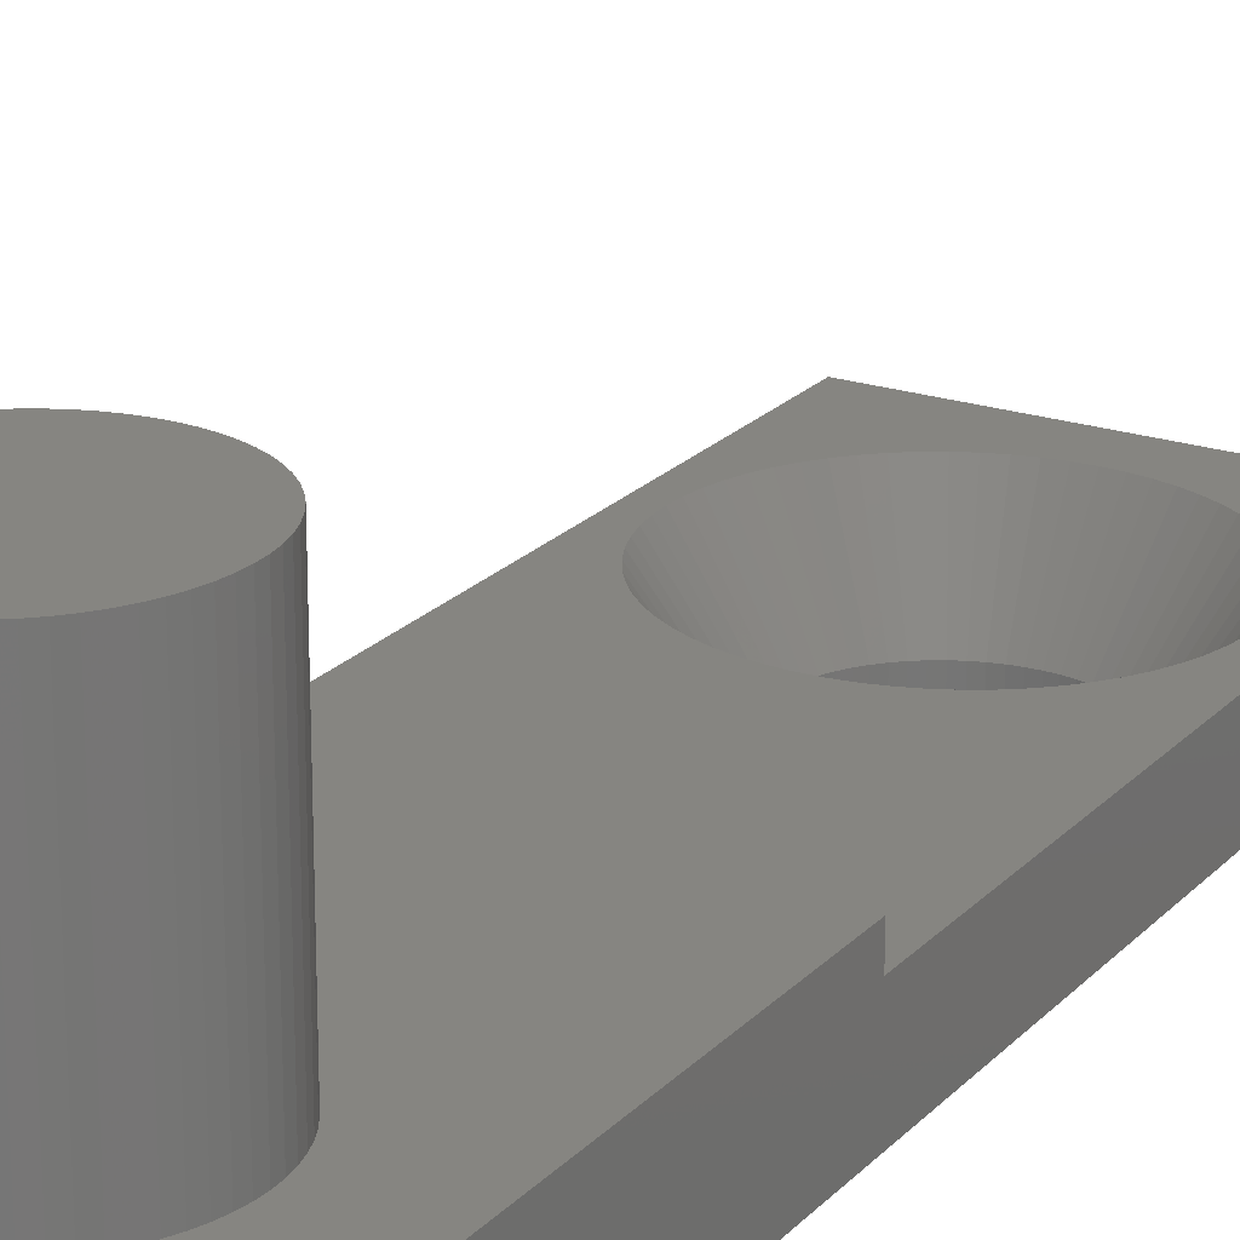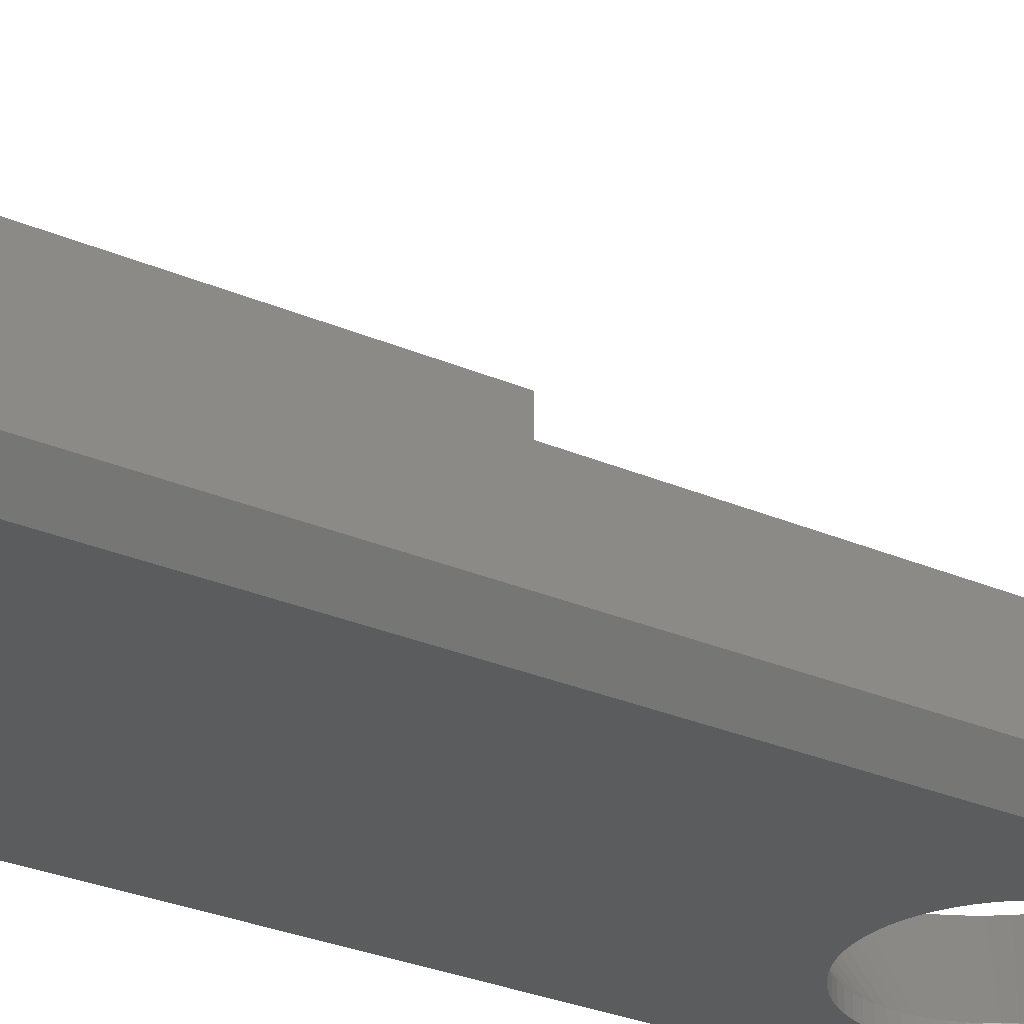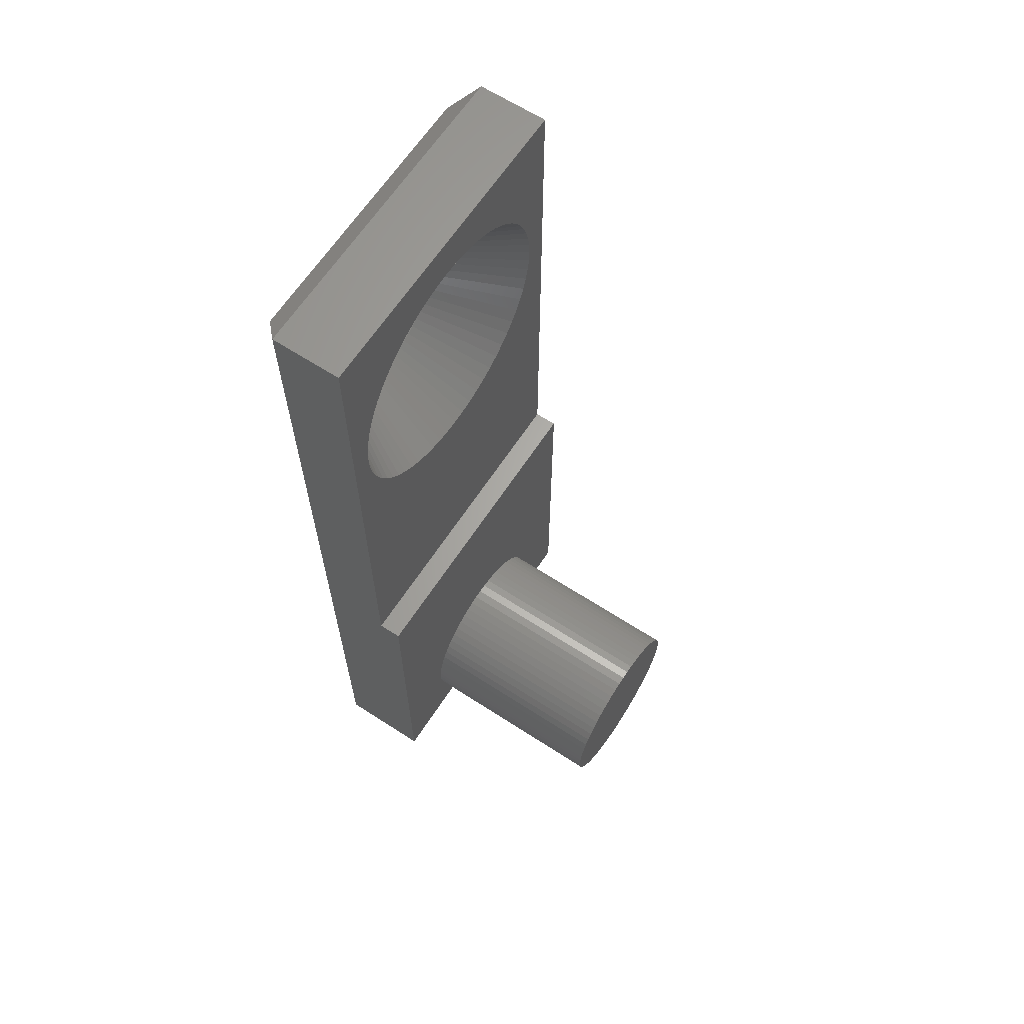
<metadata>
{"format":"stl","ext":"stl","renderer":"f3d","projection":"perspective","resolution":1024,"background":"white","views":[{"elev":21.5,"azim":30.4,"up":"+Z"},{"elev":-29.0,"azim":57.3,"up":"+Z"},{"elev":64.4,"azim":-56.8,"up":"+Y"}]}
</metadata>
<code>
# stl→obj: 340 verts, 684 faces
v 7 0.05 2.5
v 7 8 2
v 7 8 2.5
v 7 0.05 0.5
v 7 20 0.5
v 7 20 2
v 6.5 16 2
v 6.486 16.29 2
v 6.442 16.59 2
v 6.371 16.87 2
v 6.272 17.15 2
v 6.146 17.41 2
v 5.994 17.67 2
v 5.819 17.9 2
v 5.621 18.12 2
v 5.403 18.32 2
v 5.167 18.49 2
v 4.914 18.65 2
v 4.648 18.77 2
v 4.371 18.87 2
v 4.085 18.94 2
v 3.794 18.99 2
v 3.5 19 2
v 0.05 20 2
v 3.206 18.99 2
v 2.915 18.94 2
v 0.5144 16.29 2
v 0.5 16 2
v 0.5576 16.59 2
v 0.6292 16.87 2
v 0.7284 17.15 2
v 0.8542 17.41 2
v 1.006 17.67 2
v 1.181 17.9 2
v 1.379 18.12 2
v 1.597 18.32 2
v 1.833 18.49 2
v 2.086 18.65 2
v 2.352 18.77 2
v 2.629 18.87 2
v 6.486 15.71 2
v 6.442 15.41 2
v 6.371 15.13 2
v 6.272 14.85 2
v 6.146 14.59 2
v 5.994 14.33 2
v 5.819 14.1 2
v 5.621 13.88 2
v 5.403 13.68 2
v 5.167 13.51 2
v 4.914 13.35 2
v 4.648 13.23 2
v 4.371 13.13 2
v 4.085 13.06 2
v 3.794 13.01 2
v 3.5 13 2
v 0.05 8 2
v 3.206 13.01 2
v 2.915 13.06 2
v 2.629 13.13 2
v 2.352 13.23 2
v 2.086 13.35 2
v 1.833 13.51 2
v 1.597 13.68 2
v 1.379 13.88 2
v 0.5144 15.71 2
v 1.181 14.1 2
v 1.006 14.33 2
v 0.8542 14.59 2
v 0.7284 14.85 2
v 0.6292 15.13 2
v 0.5576 15.41 2
v 5.363 15.63 0
v 6.5 19.5 0
v 6.5 0.55 0
v 5.391 15.81 0
v 5.4 16 0
v 5.318 15.45 0
v 5.255 15.27 0
v 5.176 15.1 0
v 5.08 14.94 0
v 4.969 14.79 0
v 4.843 14.66 0
v 4.705 14.53 0
v 4.556 14.42 0
v 4.396 14.32 0
v 4.227 14.24 0
v 4.052 14.18 0
v 3.871 14.14 0
v 3.686 14.11 0
v 3.5 14.1 0
v 0.55 0.55 0
v 3.314 14.11 0
v 3.129 14.14 0
v 2.948 14.18 0
v 2.773 14.24 0
v 2.604 14.32 0
v 2.444 14.42 0
v 2.295 14.53 0
v 2.156 14.66 0
v 2.031 14.79 0
v 1.92 14.94 0
v 1.824 15.1 0
v 1.745 15.27 0
v 1.637 15.63 0
v 0.55 19.5 0
v 1.609 15.81 0
v 1.682 15.45 0
v 5.391 16.19 0
v 5.363 16.37 0
v 5.318 16.55 0
v 5.255 16.73 0
v 5.176 16.9 0
v 5.08 17.06 0
v 4.969 17.21 0
v 4.843 17.34 0
v 4.705 17.47 0
v 4.556 17.58 0
v 4.396 17.68 0
v 4.227 17.76 0
v 4.052 17.82 0
v 3.871 17.86 0
v 3.686 17.89 0
v 3.5 17.9 0
v 3.314 17.89 0
v 3.129 17.86 0
v 2.948 17.82 0
v 2.773 17.76 0
v 1.6 16 0
v 2.604 17.68 0
v 2.444 17.58 0
v 2.295 17.47 0
v 2.156 17.34 0
v 2.031 17.21 0
v 1.92 17.06 0
v 1.824 16.9 0
v 1.745 16.73 0
v 1.682 16.55 0
v 1.637 16.37 0
v 1.609 16.19 0
v 0.05 20 0.5
v 0.05 0.05 0.5
v 0.05 0.05 2.5
v 0.05 8 2.5
v 3.064 0.05 2
v 3.064 0.05 2.5
v 3.936 0.05 2
v 3.936 0.05 2.5
v 5.414 2.581 2.5
v 5.49 2.196 2.5
v 5.5 2 2.5
v 5.462 2.39 2.5
v 5.348 2.765 2.5
v 5.264 2.943 2.5
v 5.163 3.111 2.5
v 5.046 3.269 2.5
v 4.914 3.414 2.5
v 4.769 3.546 2.5
v 4.611 3.663 2.5
v 4.443 3.764 2.5
v 4.265 3.848 2.5
v 4.081 3.914 2.5
v 3.89 3.962 2.5
v 3.696 3.99 2.5
v 3.5 4 2.5
v 3.304 3.99 2.5
v 3.11 3.962 2.5
v 2.919 3.914 2.5
v 2.735 3.848 2.5
v 2.557 3.764 2.5
v 2.389 3.663 2.5
v 2.231 3.546 2.5
v 1.538 2.39 2.5
v 1.51 2.196 2.5
v 1.586 2.581 2.5
v 1.652 2.765 2.5
v 1.736 2.943 2.5
v 1.837 3.111 2.5
v 1.954 3.269 2.5
v 2.086 3.414 2.5
v 5.49 1.804 2.5
v 5.462 1.61 2.5
v 5.414 1.419 2.5
v 5.348 1.235 2.5
v 5.264 1.057 2.5
v 5.163 0.8889 2.5
v 5.046 0.7312 2.5
v 4.914 0.5858 2.5
v 4.769 0.454 2.5
v 4.611 0.3371 2.5
v 4.443 0.2362 2.5
v 4.265 0.1522 2.5
v 4.081 0.08612 2.5
v 1.5 2 2.5
v 1.51 1.804 2.5
v 2.919 0.08612 2.5
v 2.735 0.1522 2.5
v 2.557 0.2362 2.5
v 2.389 0.3371 2.5
v 2.231 0.454 2.5
v 2.086 0.5858 2.5
v 1.954 0.7312 2.5
v 1.837 0.8889 2.5
v 1.736 1.057 2.5
v 1.652 1.235 2.5
v 1.586 1.419 2.5
v 1.538 1.61 2.5
v 3.871 14.14 0.3
v 5.176 15.1 0.3
v 5.08 14.94 0.3
v 2.031 17.21 0.3
v 5.4 16 0.3
v 5.391 16.19 0.3
v 4.227 14.24 0.3
v 5.255 15.27 0.3
v 4.052 14.18 0.3
v 2.444 17.58 0.3
v 4.705 14.53 0.3
v 2.156 14.66 0.3
v 2.031 14.79 0.3
v 5.363 16.37 0.3
v 5.318 16.55 0.3
v 4.969 14.79 0.3
v 4.843 14.66 0.3
v 3.871 17.86 0.3
v 5.318 15.45 0.3
v 2.295 17.47 0.3
v 2.156 17.34 0.3
v 3.129 14.14 0.3
v 3.5 14.1 0.3
v 4.556 14.42 0.3
v 2.295 14.53 0.3
v 5.363 15.63 0.3
v 1.637 15.63 0.3
v 4.705 17.47 0.3
v 3.686 17.89 0.3
v 3.5 17.9 0.3
v 1.92 14.94 0.3
v 4.052 17.82 0.3
v 5.391 15.81 0.3
v 3.686 14.11 0.3
v 3.129 17.86 0.3
v 4.396 14.32 0.3
v 2.444 14.42 0.3
v 2.773 17.76 0.3
v 4.969 17.21 0.3
v 1.637 16.37 0.3
v 1.6 16 0.3
v 2.604 17.68 0.3
v 1.609 15.81 0.3
v 2.948 14.18 0.3
v 2.773 14.24 0.3
v 1.824 15.1 0.3
v 4.556 17.58 0.3
v 4.396 17.68 0.3
v 1.745 15.27 0.3
v 2.948 17.82 0.3
v 3.314 14.11 0.3
v 1.745 16.73 0.3
v 1.824 16.9 0.3
v 4.843 17.34 0.3
v 1.92 17.06 0.3
v 1.682 15.45 0.3
v 3.314 17.89 0.3
v 1.682 16.55 0.3
v 5.176 16.9 0.3
v 5.08 17.06 0.3
v 4.227 17.76 0.3
v 2.604 14.32 0.3
v 1.609 16.19 0.3
v 5.255 16.73 0.3
v 2.919 0.08612 7
v 2.735 0.1522 7
v 5.49 2.196 7
v 5.462 2.39 7
v 5.5 2 7
v 5.414 2.581 7
v 1.538 2.39 7
v 1.51 2.196 7
v 3.11 0.03843 7
v 3.11 0.03843 2
v 4.081 3.914 7
v 4.265 3.848 7
v 2.389 3.663 7
v 2.557 3.764 7
v 1.652 1.235 7
v 1.736 1.057 7
v 2.919 3.914 7
v 3.11 3.962 7
v 1.837 0.8889 7
v 3.89 0.03843 7
v 4.081 0.08612 7
v 3.89 0.03843 2
v 2.389 0.3371 7
v 2.231 0.454 7
v 4.611 0.3371 7
v 4.443 0.2362 7
v 5.046 0.7312 7
v 5.163 0.8889 7
v 3.696 3.99 7
v 3.89 3.962 7
v 2.231 3.546 7
v 1.954 3.269 7
v 1.837 3.111 7
v 5.462 1.61 7
v 5.49 1.804 7
v 1.652 2.765 7
v 1.586 2.581 7
v 4.443 3.764 7
v 1.586 1.419 7
v 5.414 1.419 7
v 3.304 3.99 7
v 3.5 4 7
v 4.769 3.546 7
v 4.914 3.414 7
v 2.735 3.848 7
v 2.086 3.414 7
v 4.265 0.1522 7
v 5.163 3.111 7
v 5.046 3.269 7
v 1.736 2.943 7
v 5.264 1.057 7
v 5.348 1.235 7
v 5.264 2.943 7
v 5.348 2.765 7
v 4.914 0.5858 7
v 4.769 0.454 7
v 4.611 3.663 7
v 3.696 0.00963 7
v 3.5 0 7
v 3.304 0.00963 7
v 2.557 0.2362 7
v 2.086 0.5858 7
v 1.954 0.7312 7
v 1.538 1.61 7
v 1.51 1.804 7
v 1.5 2 7
v 3.696 0.00963 2
v 3.304 0.00963 2
v 3.5 0 2
f 1 2 3
f 2 1 4
f 4 1 4
f 2 5 6
f 5 2 4
f 6 7 2
f 6 8 7
f 6 9 8
f 6 10 9
f 6 11 10
f 6 12 11
f 6 13 12
f 6 14 13
f 6 15 14
f 6 16 15
f 6 17 16
f 6 18 17
f 6 19 18
f 6 20 19
f 6 21 20
f 6 22 21
f 6 23 22
f 24 23 6
f 23 24 25
f 25 24 26
f 27 24 28
f 29 24 27
f 30 24 29
f 31 24 30
f 32 24 31
f 33 24 32
f 34 24 33
f 35 24 34
f 36 24 35
f 37 24 36
f 38 24 37
f 39 24 38
f 40 24 39
f 26 24 40
f 41 2 7
f 42 2 41
f 43 2 42
f 44 2 43
f 45 2 44
f 46 2 45
f 47 2 46
f 48 2 47
f 49 2 48
f 50 2 49
f 51 2 50
f 52 2 51
f 53 2 52
f 54 2 53
f 55 2 54
f 56 2 55
f 57 56 58
f 57 58 59
f 57 59 60
f 57 60 61
f 57 61 62
f 57 62 63
f 57 63 64
f 57 64 65
f 24 66 28
f 56 57 2
f 67 57 65
f 68 57 67
f 69 57 68
f 70 57 69
f 71 57 70
f 72 57 71
f 66 57 72
f 57 66 24
f 73 74 75
f 74 76 77
f 74 73 76
f 75 78 73
f 75 79 78
f 75 80 79
f 75 81 80
f 75 82 81
f 75 83 82
f 75 84 83
f 75 85 84
f 75 86 85
f 75 87 86
f 75 88 87
f 75 89 88
f 75 90 89
f 75 91 90
f 92 91 75
f 91 92 93
f 93 92 94
f 94 92 95
f 95 92 96
f 96 92 97
f 97 92 98
f 98 92 99
f 99 92 100
f 100 92 101
f 101 92 102
f 102 92 103
f 103 92 104
f 105 106 107
f 106 105 92
f 108 92 105
f 104 92 108
f 109 74 77
f 110 74 109
f 111 74 110
f 112 74 111
f 113 74 112
f 114 74 113
f 115 74 114
f 116 74 115
f 117 74 116
f 118 74 117
f 119 74 118
f 120 74 119
f 121 74 120
f 122 74 121
f 123 74 122
f 124 74 123
f 106 124 125
f 106 125 126
f 106 126 127
f 106 127 128
f 107 106 129
f 124 106 74
f 130 106 128
f 131 106 130
f 132 106 131
f 133 106 132
f 134 106 133
f 135 106 134
f 136 106 135
f 137 106 136
f 138 106 137
f 139 106 138
f 140 106 139
f 129 106 140
f 141 57 24
f 142 57 141
f 143 57 142
f 57 143 144
f 141 24 6
f 141 6 5
f 24 141 141
f 143 145 146
f 145 142 147
f 142 145 143
f 147 1 148
f 4 147 142
f 147 4 1
f 149 1 3
f 1 150 151
f 1 152 150
f 1 149 152
f 3 153 149
f 3 154 153
f 3 155 154
f 3 156 155
f 3 157 156
f 3 158 157
f 3 159 158
f 3 160 159
f 3 161 160
f 3 162 161
f 3 163 162
f 3 164 163
f 3 165 164
f 144 165 3
f 165 144 166
f 166 144 167
f 167 144 168
f 168 144 169
f 169 144 170
f 170 144 171
f 171 144 172
f 173 143 174
f 175 143 173
f 143 175 144
f 176 144 175
f 177 144 176
f 178 144 177
f 179 144 178
f 180 144 179
f 172 144 180
f 181 1 151
f 182 1 181
f 183 1 182
f 184 1 183
f 185 1 184
f 186 1 185
f 187 1 186
f 188 1 187
f 189 1 188
f 190 1 189
f 191 1 190
f 192 1 191
f 193 1 192
f 1 193 148
f 174 143 194
f 194 143 195
f 196 143 146
f 197 143 196
f 198 143 197
f 199 143 198
f 200 143 199
f 201 143 200
f 202 143 201
f 203 143 202
f 204 143 203
f 205 143 204
f 206 143 205
f 207 143 206
f 195 143 207
f 2 144 3
f 144 2 57
f 92 4 142
f 75 4 92
f 4 75 4
f 106 141 141
f 92 141 106
f 141 92 142
f 5 75 74
f 75 5 4
f 106 5 74
f 5 106 141
f 54 208 55
f 45 209 210
f 211 34 33
f 7 8 212
f 212 8 213
f 52 51 214
f 45 44 215
f 53 214 216
f 217 38 37
f 49 48 218
f 219 220 65
f 221 10 222
f 48 223 224
f 225 21 22
f 43 226 215
f 227 217 37
f 44 43 215
f 228 227 35
f 58 229 59
f 55 230 56
f 50 218 231
f 53 52 214
f 63 232 64
f 43 42 233
f 72 234 66
f 16 17 235
f 236 22 237
f 220 238 68
f 64 232 65
f 239 20 225
f 232 219 65
f 41 212 240
f 55 241 230
f 42 41 233
f 41 7 212
f 41 240 233
f 54 53 208
f 53 216 208
f 71 234 72
f 65 220 67
f 46 45 210
f 59 229 60
f 45 215 209
f 242 25 26
f 51 231 243
f 62 244 63
f 51 243 214
f 68 238 69
f 67 220 68
f 245 39 38
f 43 233 226
f 48 224 218
f 50 49 218
f 14 15 246
f 22 23 237
f 247 29 27
f 248 27 28
f 249 245 38
f 234 250 66
f 56 230 58
f 251 252 60
f 46 210 223
f 238 253 69
f 247 30 29
f 55 208 241
f 254 18 255
f 69 256 70
f 60 252 61
f 227 36 35
f 257 242 40
f 211 228 35
f 58 258 229
f 48 47 223
f 259 260 32
f 47 46 223
f 217 249 38
f 242 26 40
f 9 10 221
f 51 50 231
f 61 252 62
f 246 15 261
f 259 31 30
f 245 40 39
f 262 33 32
f 253 256 69
f 256 263 71
f 260 262 32
f 264 237 25
f 229 251 60
f 70 256 71
f 211 35 34
f 230 258 58
f 66 248 28
f 247 265 30
f 245 257 40
f 20 21 225
f 264 25 242
f 262 211 33
f 227 37 36
f 266 12 267
f 261 15 235
f 15 16 235
f 244 232 63
f 255 18 268
f 19 20 268
f 269 244 62
f 270 247 27
f 259 32 31
f 10 11 271
f 237 23 25
f 263 234 71
f 265 259 30
f 252 269 62
f 18 19 268
f 11 12 271
f 248 270 27
f 250 248 66
f 225 22 236
f 17 18 254
f 235 17 254
f 268 20 239
f 271 12 266
f 12 13 267
f 13 14 246
f 222 10 271
f 267 13 246
f 8 9 221
f 213 8 221
f 124 236 237
f 236 124 123
f 109 221 110
f 221 109 213
f 77 213 109
f 213 77 212
f 110 222 111
f 222 110 221
f 256 108 263
f 108 256 104
f 122 239 225
f 239 122 121
f 125 237 264
f 237 125 124
f 128 257 245
f 257 128 127
f 78 233 73
f 233 78 226
f 247 138 265
f 138 247 139
f 73 240 76
f 240 73 233
f 87 216 214
f 216 87 88
f 112 266 113
f 266 112 271
f 76 212 77
f 212 76 240
f 123 225 236
f 225 123 122
f 115 261 116
f 261 115 246
f 260 135 262
f 135 260 136
f 117 261 235
f 261 117 116
f 79 226 78
f 226 79 215
f 114 246 115
f 246 114 267
f 89 241 208
f 241 89 90
f 121 268 239
f 268 121 120
f 98 232 244
f 232 98 99
f 126 264 242
f 264 126 125
f 118 235 254
f 235 118 117
f 132 217 227
f 217 132 131
f 133 227 228
f 227 133 132
f 127 242 257
f 242 127 126
f 83 218 224
f 218 83 84
f 91 258 230
f 258 91 93
f 111 271 112
f 271 111 222
f 248 140 270
f 140 248 129
f 211 133 228
f 133 211 134
f 94 251 229
f 251 94 95
f 120 255 268
f 255 120 119
f 270 139 247
f 139 270 140
f 90 230 241
f 230 90 91
f 99 219 232
f 219 99 100
f 82 210 81
f 210 82 223
f 81 209 80
f 209 81 210
f 119 254 255
f 254 119 118
f 259 136 260
f 136 259 137
f 96 269 252
f 269 96 97
f 113 267 114
f 267 113 266
f 83 223 82
f 223 83 224
f 265 137 259
f 137 265 138
f 131 249 217
f 249 131 130
f 234 107 250
f 107 234 105
f 238 103 253
f 103 238 102
f 263 105 234
f 105 263 108
f 97 244 269
f 244 97 98
f 220 102 238
f 102 220 101
f 84 231 218
f 231 84 85
f 219 101 220
f 101 219 100
f 250 129 248
f 129 250 107
f 85 243 231
f 243 85 86
f 88 208 216
f 208 88 89
f 86 214 243
f 214 86 87
f 80 215 79
f 215 80 209
f 130 245 249
f 245 130 128
f 262 134 211
f 134 262 135
f 253 104 256
f 104 253 103
f 95 252 251
f 252 95 96
f 93 229 258
f 229 93 94
f 197 272 273
f 272 197 196
f 274 152 275
f 152 274 150
f 276 150 274
f 150 276 151
f 275 149 277
f 149 275 152
f 174 278 173
f 278 174 279
f 146 272 196
f 272 146 280
f 281 146 145
f 146 281 280
f 161 282 283
f 282 161 162
f 170 284 285
f 284 170 171
f 204 286 205
f 286 204 287
f 167 288 289
f 288 167 168
f 203 287 204
f 287 203 290
f 291 148 292
f 293 148 291
f 148 293 147
f 292 148 193
f 200 294 295
f 294 200 199
f 191 296 297
f 296 191 190
f 298 186 299
f 186 298 187
f 163 300 301
f 300 163 164
f 171 302 284
f 302 171 172
f 178 303 179
f 303 178 304
f 305 181 306
f 181 305 182
f 175 307 176
f 307 175 308
f 160 283 309
f 283 160 161
f 205 310 206
f 310 205 286
f 311 182 305
f 182 311 183
f 165 312 313
f 312 165 166
f 157 314 315
f 314 157 158
f 169 285 316
f 285 169 170
f 172 317 302
f 317 172 180
f 193 318 292
f 318 193 192
f 168 316 288
f 316 168 169
f 319 156 320
f 156 319 155
f 177 304 178
f 304 177 321
f 306 151 276
f 151 306 181
f 322 184 323
f 184 322 185
f 324 155 319
f 155 324 154
f 274 306 276
f 275 306 274
f 275 305 306
f 277 305 275
f 277 311 305
f 325 311 277
f 325 323 311
f 324 323 325
f 324 322 323
f 319 322 324
f 319 299 322
f 320 299 319
f 320 298 299
f 315 298 320
f 315 326 298
f 314 326 315
f 314 327 326
f 328 327 314
f 328 296 327
f 309 296 328
f 309 297 296
f 283 297 309
f 283 318 297
f 282 318 283
f 282 292 318
f 301 292 282
f 301 291 292
f 300 291 301
f 300 329 291
f 313 329 300
f 313 330 329
f 312 330 313
f 312 331 330
f 289 331 312
f 289 280 331
f 288 280 289
f 288 272 280
f 316 272 288
f 316 273 272
f 285 273 316
f 285 332 273
f 284 332 285
f 284 294 332
f 302 294 284
f 302 295 294
f 317 295 302
f 317 333 295
f 303 333 317
f 303 334 333
f 304 334 303
f 304 290 334
f 321 290 304
f 321 287 290
f 307 287 321
f 307 286 287
f 308 286 307
f 308 310 286
f 278 310 308
f 278 335 310
f 279 335 278
f 279 336 335
f 336 279 337
f 201 295 333
f 295 201 200
f 158 328 314
f 328 158 159
f 199 332 294
f 332 199 198
f 159 309 328
f 309 159 160
f 338 291 329
f 291 338 293
f 277 153 325
f 153 277 149
f 299 185 322
f 185 299 186
f 195 337 194
f 337 195 336
f 323 183 311
f 183 323 184
f 320 157 315
f 157 320 156
f 164 313 300
f 313 164 165
f 325 154 324
f 154 325 153
f 281 331 280
f 331 281 339
f 189 326 327
f 326 189 188
f 339 330 331
f 330 339 340
f 179 317 180
f 317 179 303
f 166 289 312
f 289 166 167
f 176 321 177
f 321 176 307
f 173 308 175
f 308 173 278
f 162 301 282
f 301 162 163
f 206 335 207
f 335 206 310
f 198 273 332
f 273 198 197
f 201 334 202
f 334 201 333
f 192 297 318
f 297 192 191
f 340 329 330
f 329 340 338
f 207 336 195
f 336 207 335
f 190 327 296
f 327 190 189
f 338 147 293
f 340 147 338
f 339 147 340
f 145 339 281
f 339 145 147
f 202 290 203
f 290 202 334
f 194 279 174
f 279 194 337
f 326 187 298
f 187 326 188

</code>
